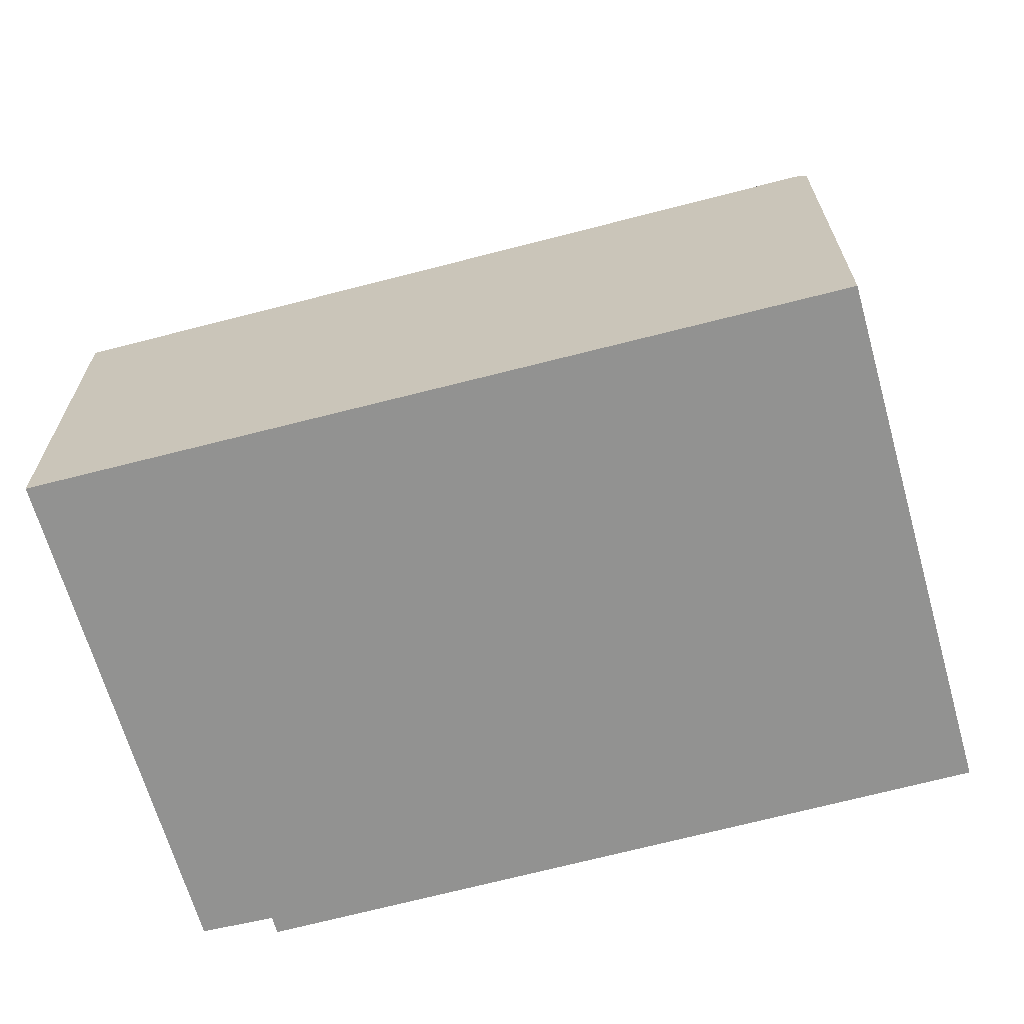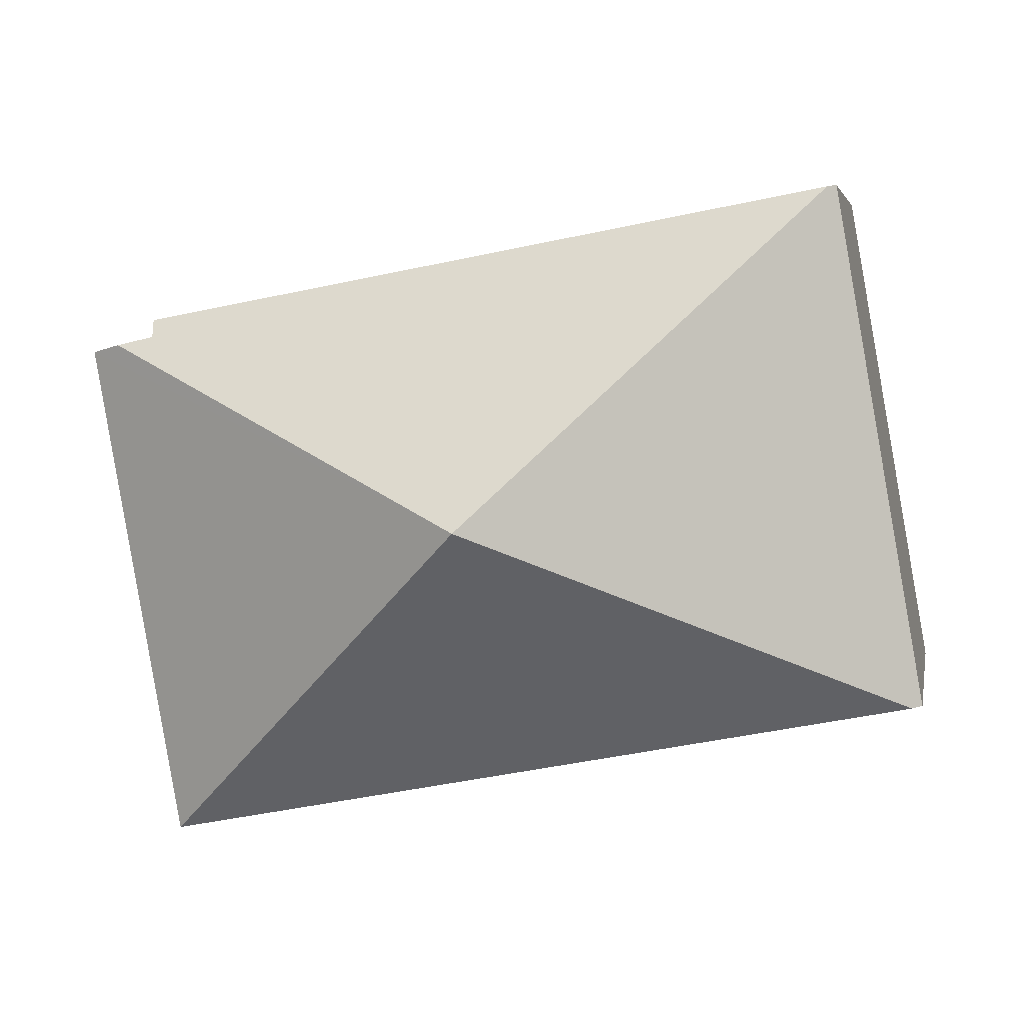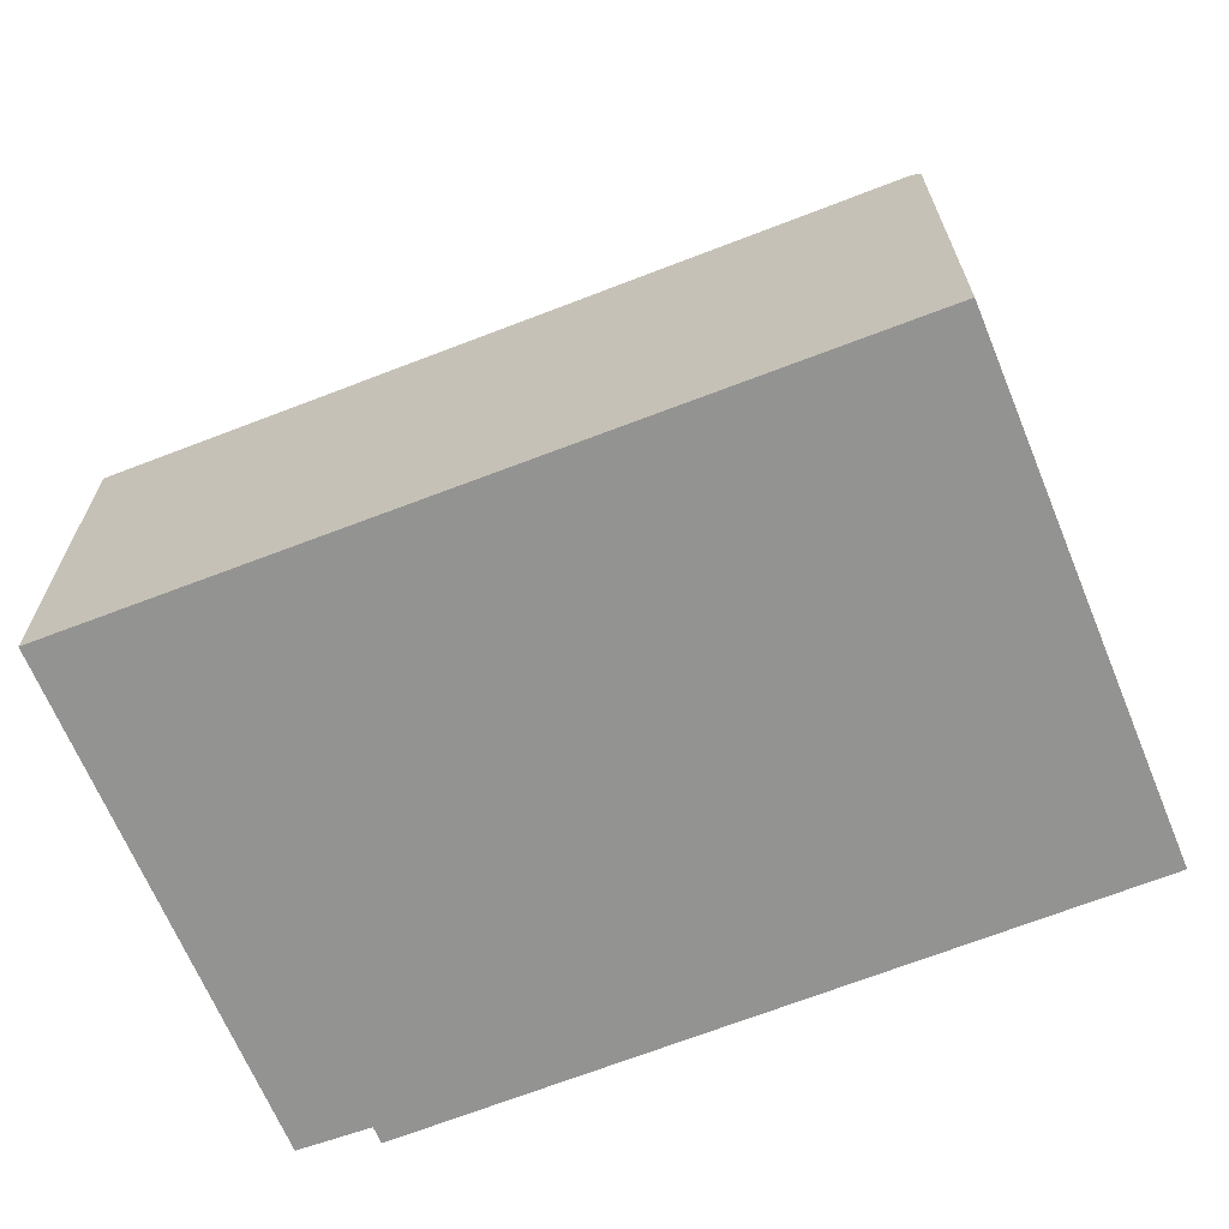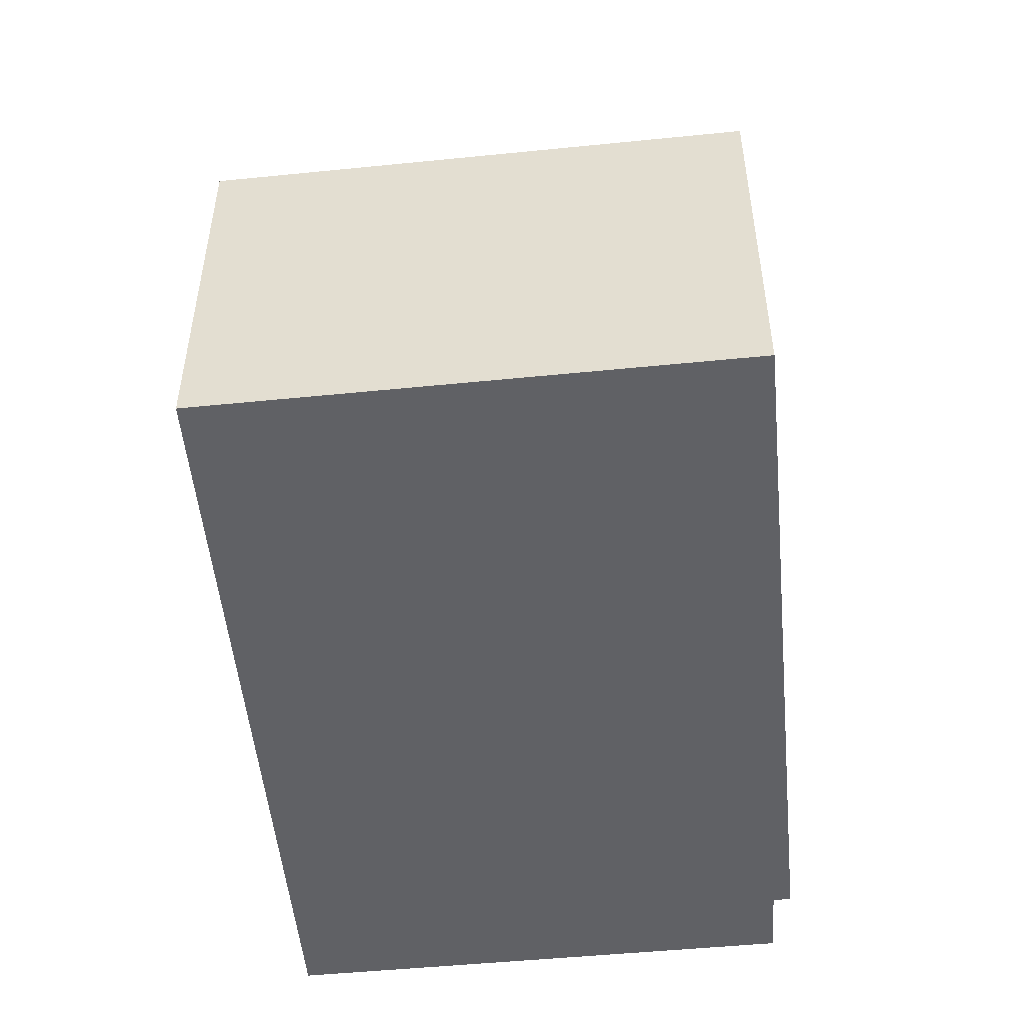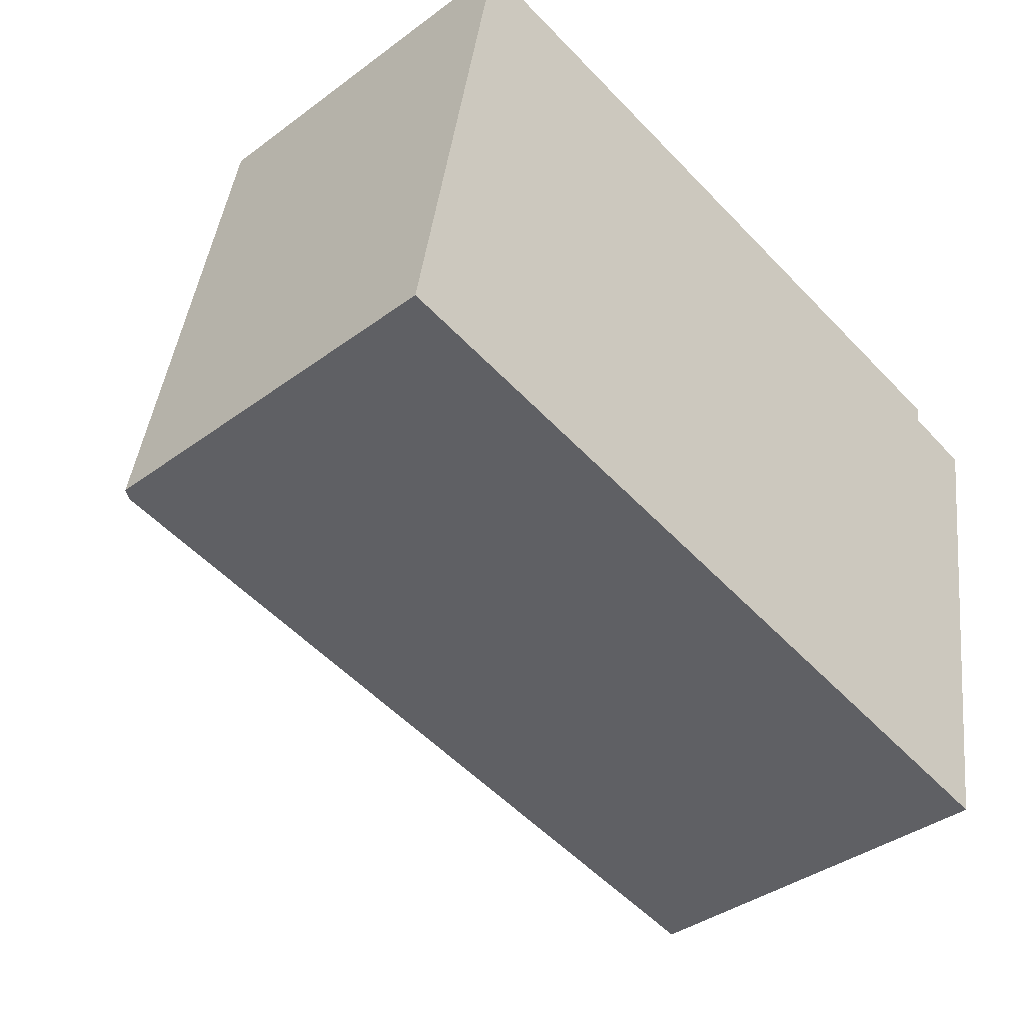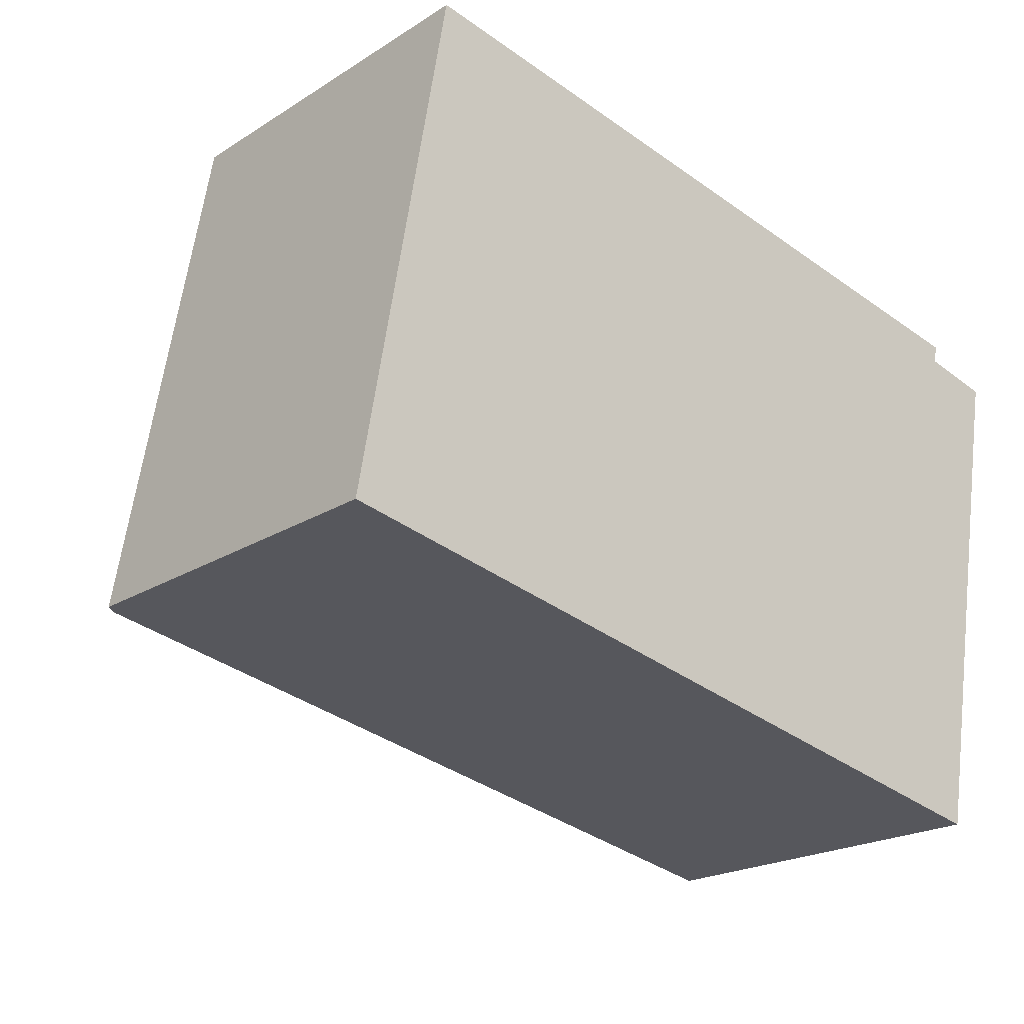
<metadata>
{"format":"obj","ext":"obj","renderer":"f3d","projection":"perspective","resolution":1024,"background":"white","views":[{"elev":-66.3,"azim":-154.2,"up":"+Y"},{"elev":4.6,"azim":-169.2,"up":"+Z"},{"elev":-66.6,"azim":-147.6,"up":"+Y"},{"elev":-50.0,"azim":-73.7,"up":"+Y"},{"elev":-38.6,"azim":-47.0,"up":"+Z"},{"elev":-20.8,"azim":-41.6,"up":"+Z"}]}
</metadata>
<code>
v  7.246 3.532 -1.444
v  0.095 3.579 -0.019
v  4.053 5.475 1.712
v  8.079 3.527 3.27
v  7.773 3.692 3.34
v  0.93 3.572 4.804
v  0.222 3.528 1.262
v  0.848 3.528 4.819
v  0 3.528 2.16e-16
v  7.453 3.553 3.584
v  7.423 3.682 3.42
v  0 0 0
v  0.848 -2.951e-16 4.819
v  0.222 -7.728e-17 1.262
v  7.453 -2.195e-16 3.584
v  0.93 -2.942e-16 4.804
v  7.423 -2.094e-16 3.42
v  8.079 -2.002e-16 3.27
v  7.773 -2.045e-16 3.34
v  7.246 8.842e-17 -1.444
v  0.095 1.163e-18 -0.019
g defaultobject
f 1 2 3
f 3 4 1
f 4 3 5
f 6 7 8
f 7 6 3
f 7 3 9
f 9 3 2
f 10 3 6
f 3 10 11
f 3 11 5
f 12 7 9
f 7 12 8
f 8 12 13
f 13 12 14
f 8 10 6
f 10 8 13
f 10 13 15
f 15 13 16
f 17 5 11
f 5 17 4
f 4 17 18
f 18 17 19
f 10 17 11
f 17 10 15
f 4 20 1
f 20 4 18
f 2 12 9
f 12 2 1
f 12 1 21
f 21 1 20
f 18 21 20
f 21 18 19
f 21 19 17
f 21 17 15
f 21 15 16
f 21 16 12
f 12 16 14
f 14 16 13

</code>
